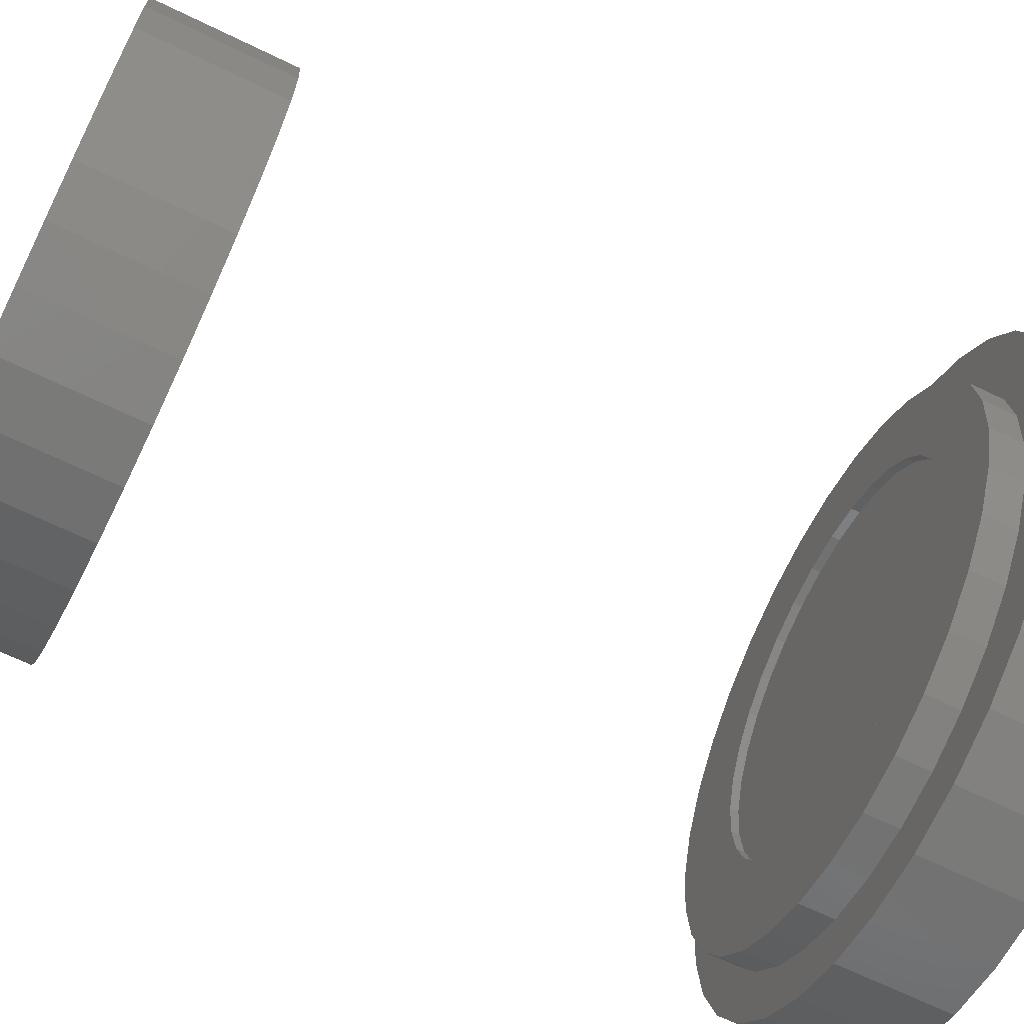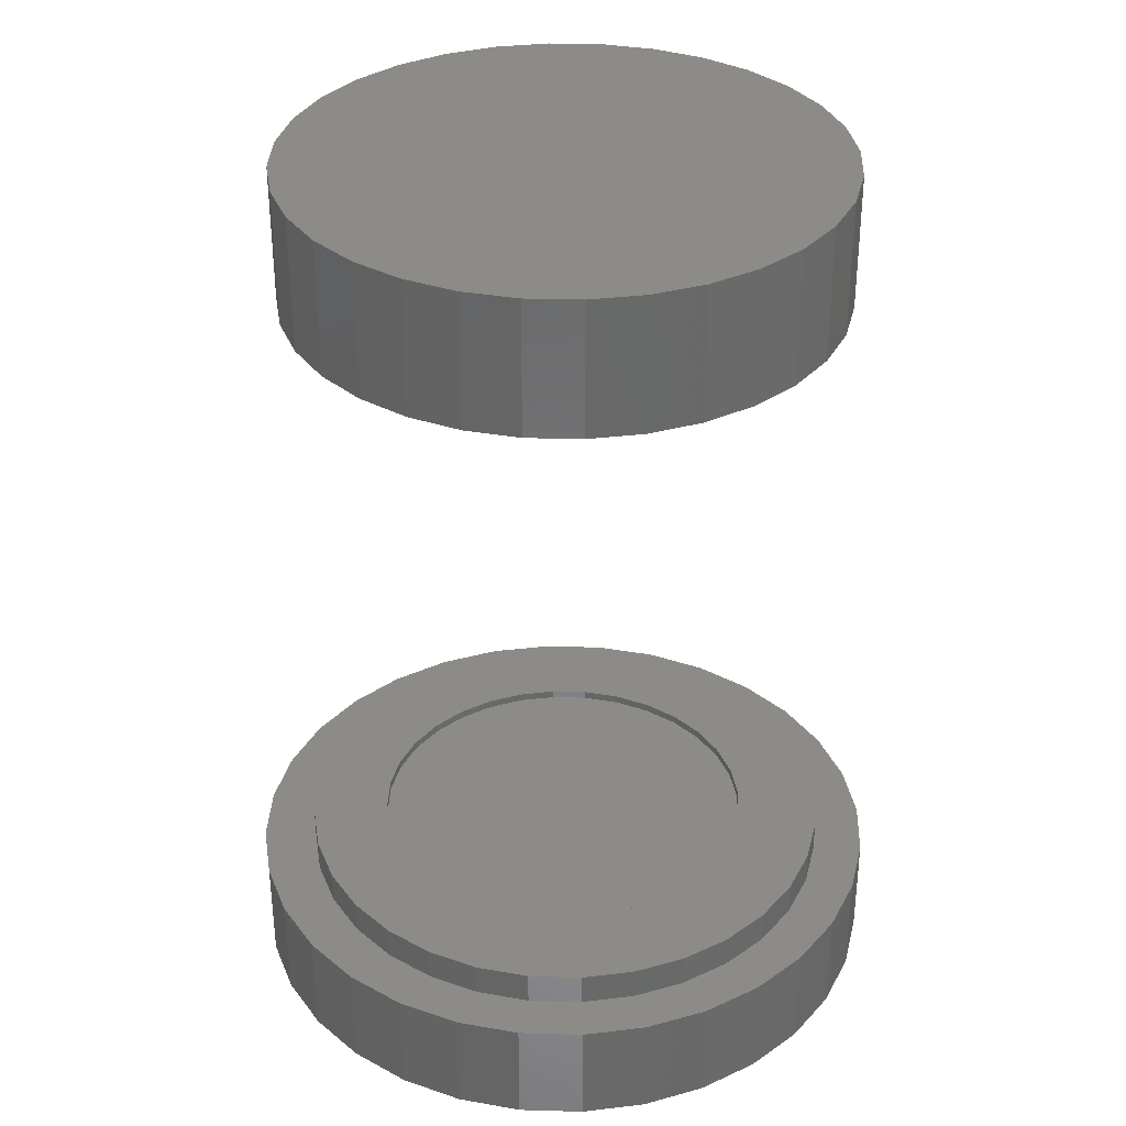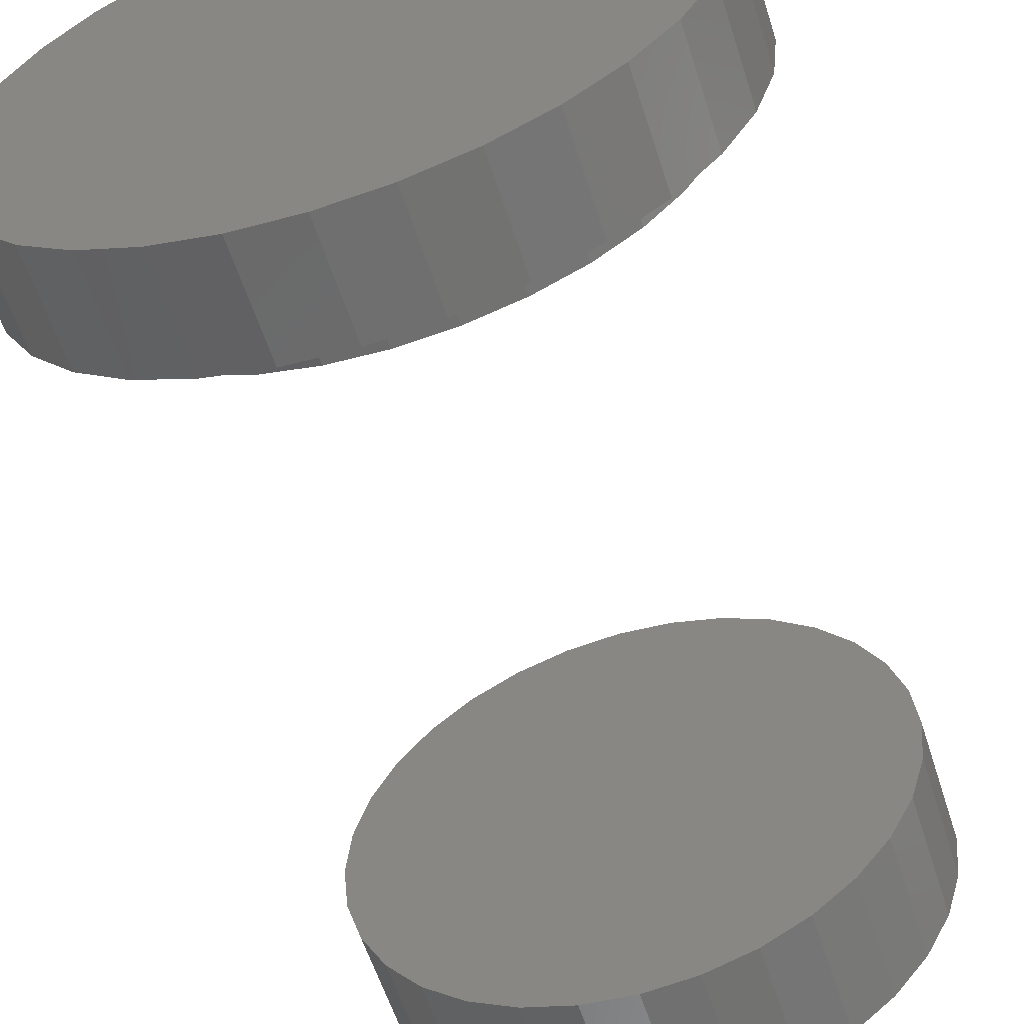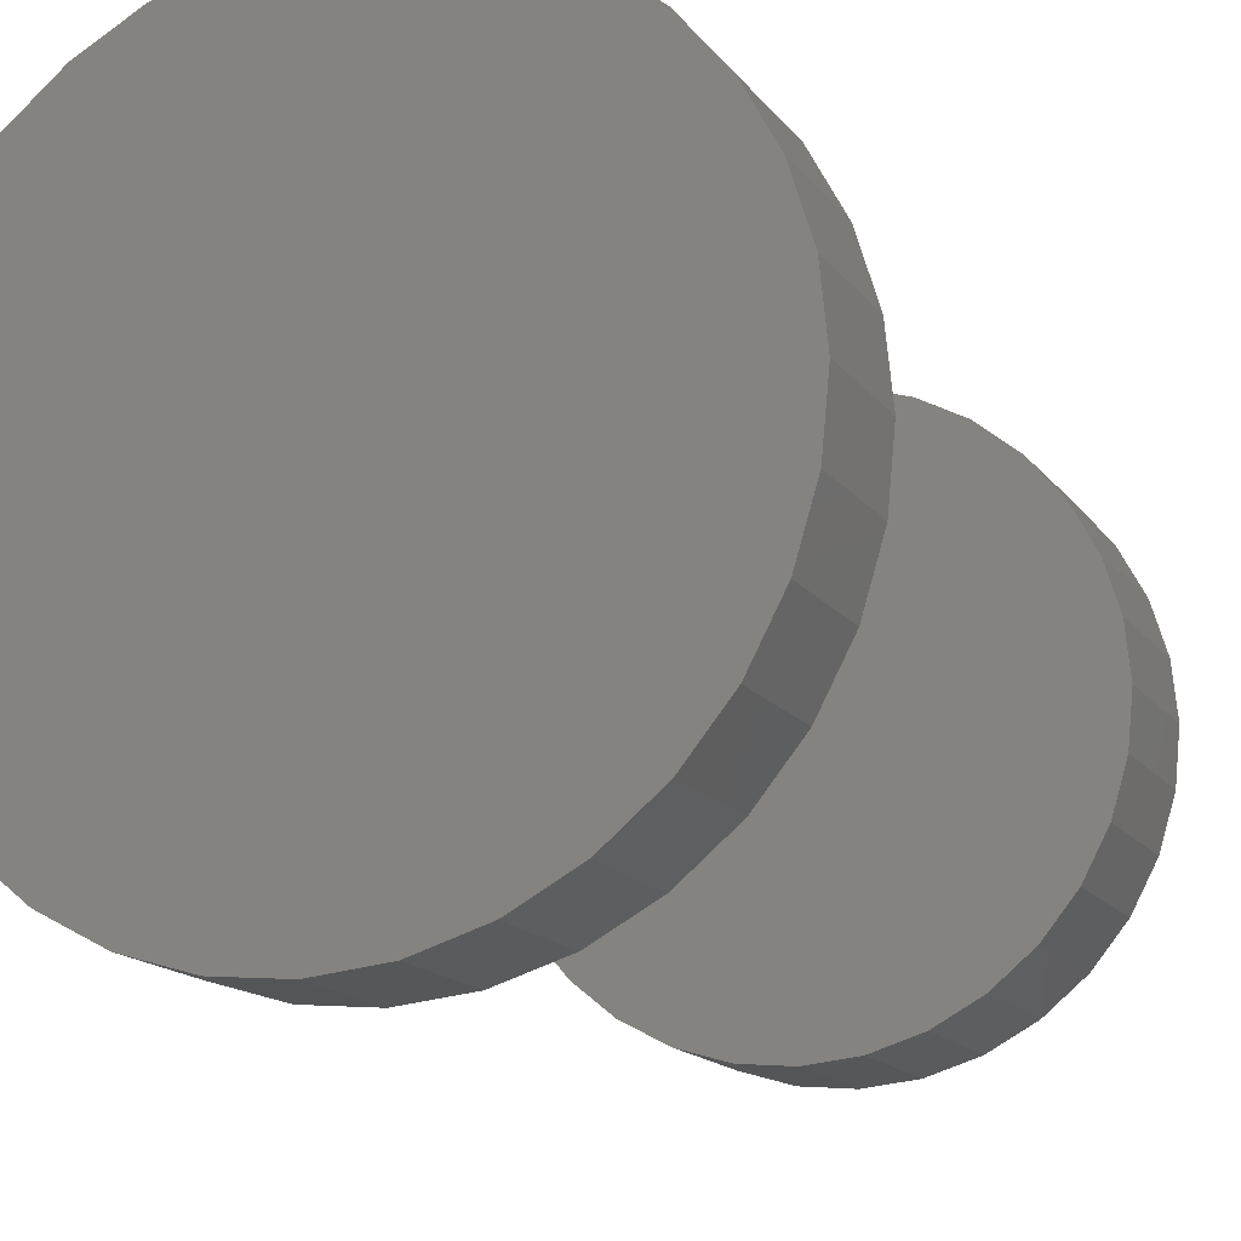
<metadata>
{"format":"stl","ext":"stl","renderer":"f3d","projection":"perspective","resolution":1024,"background":"white","views":[{"elev":-67.6,"azim":64.1,"up":"+Y"},{"elev":34.3,"azim":-104.7,"up":"+Z"},{"elev":-59.3,"azim":-162.2,"up":"+Y"},{"elev":-15.5,"azim":-156.3,"up":"+Y"}]}
</metadata>
<code>
# stl→obj: 256 verts, 504 faces
v -0.2546 3.104e-17 0.6719
v -0.2546 3.104e-17 0.7969
v -0.2497 0.04945 0.6719
v -0.2497 0.04945 0.7969
v -0.2353 0.09699 0.6719
v -0.2353 0.09699 0.7969
v -0.2119 0.1408 0.6719
v -0.2119 0.1408 0.7969
v -0.1804 0.1792 0.6719
v -0.1804 0.1792 0.7969
v -0.142 0.2107 0.6719
v -0.142 0.2107 0.7969
v -0.09814 0.2342 0.6719
v -0.09814 0.2342 0.7969
v -0.0506 0.2486 0.6719
v -0.0506 0.2486 0.7969
v -0.001151 0.2535 0.6719
v -0.001151 0.2535 0.7969
v 0.0483 0.2486 0.6719
v 0.0483 0.2486 0.7969
v 0.09584 0.2342 0.6719
v 0.09584 0.2342 0.7969
v 0.1397 0.2107 0.6719
v 0.1397 0.2107 0.7969
v 0.1781 0.1792 0.6719
v 0.1781 0.1792 0.7969
v 0.2096 0.1408 0.6719
v 0.2096 0.1408 0.7969
v 0.233 0.09699 0.6719
v 0.233 0.09699 0.7969
v 0.2474 0.04945 0.6719
v 0.2474 0.04945 0.7969
v 0.2523 0 0.6719
v 0.2523 0 0.7969
v -0.2546 3.104e-17 0.05469
v -0.2546 3.104e-17 0.08594
v -0.2497 0.04945 0.05469
v -0.2497 0.04945 0.08594
v -0.2353 0.09699 0.05469
v -0.2353 0.09699 0.08594
v -0.2119 0.1408 0.05469
v -0.2119 0.1408 0.08594
v -0.1804 0.1792 0.05469
v -0.1804 0.1792 0.08594
v -0.142 0.2107 0.05469
v -0.142 0.2107 0.08594
v -0.09814 0.2342 0.05469
v -0.09814 0.2342 0.08594
v -0.0506 0.2486 0.05469
v -0.0506 0.2486 0.08594
v -0.001151 0.2535 0.05469
v -0.001151 0.2535 0.08594
v 0.0483 0.2486 0.05469
v 0.0483 0.2486 0.08594
v 0.09584 0.2342 0.05469
v 0.09584 0.2342 0.08594
v 0.1397 0.2107 0.05469
v 0.1397 0.2107 0.08594
v 0.1781 0.1792 0.05469
v 0.1781 0.1792 0.08594
v 0.2096 0.1408 0.05469
v 0.2096 0.1408 0.08594
v 0.233 0.09699 0.05469
v 0.233 0.09699 0.08594
v 0.2474 0.04945 0.05469
v 0.2474 0.04945 0.08594
v 0.2523 0 0.05469
v 0.2523 -6.208e-17 0.08594
v 0.2474 -0.04945 0.6719
v 0.2474 -0.04945 0.7969
v 0.233 -0.09699 0.6719
v 0.233 -0.09699 0.7969
v 0.2096 -0.1408 0.6719
v 0.2096 -0.1408 0.7969
v 0.1781 -0.1792 0.6719
v 0.1781 -0.1792 0.7969
v 0.1397 -0.2107 0.6719
v 0.1397 -0.2107 0.7969
v 0.09584 -0.2342 0.6719
v 0.09584 -0.2342 0.7969
v 0.0483 -0.2486 0.6719
v 0.0483 -0.2486 0.7969
v -0.001151 -0.2535 0.6719
v -0.001151 -0.2535 0.7969
v -0.0506 -0.2486 0.6719
v -0.0506 -0.2486 0.7969
v -0.09814 -0.2342 0.6719
v -0.09814 -0.2342 0.7969
v -0.142 -0.2107 0.6719
v -0.142 -0.2107 0.7969
v -0.1804 -0.1792 0.6719
v -0.1804 -0.1792 0.7969
v -0.2119 -0.1408 0.6719
v -0.2119 -0.1408 0.7969
v -0.2353 -0.09699 0.6719
v -0.2353 -0.09699 0.7969
v -0.2497 -0.04945 0.6719
v -0.2497 -0.04945 0.7969
v 0.2474 -0.04945 0.05469
v 0.2474 -0.04945 0.08594
v 0.233 -0.09699 0.05469
v 0.233 -0.09699 0.08594
v 0.2096 -0.1408 0.05469
v 0.2096 -0.1408 0.08594
v 0.1781 -0.1792 0.05469
v 0.1781 -0.1792 0.08594
v 0.1397 -0.2107 0.05469
v 0.1397 -0.2107 0.08594
v 0.09584 -0.2342 0.05469
v 0.09584 -0.2342 0.08594
v 0.0483 -0.2486 0.05469
v 0.0483 -0.2486 0.08594
v -0.001151 -0.2535 0.05469
v -0.001151 -0.2535 0.08594
v -0.0506 -0.2486 0.05469
v -0.0506 -0.2486 0.08594
v -0.09814 -0.2342 0.05469
v -0.09814 -0.2342 0.08594
v -0.142 -0.2107 0.05469
v -0.142 -0.2107 0.08594
v -0.1804 -0.1792 0.05469
v -0.1804 -0.1792 0.08594
v -0.2119 -0.1408 0.05469
v -0.2119 -0.1408 0.08594
v -0.2353 -0.09699 0.05469
v -0.2353 -0.09699 0.08594
v -0.2497 -0.04945 0.05469
v -0.2497 -0.04945 0.08594
v 0.1816 -0.03481 0.08594
v 0.1714 -0.06829 0.08594
v 0.155 -0.09914 0.08594
v 0.155 0.09914 0.08594
v 0.1328 0.1262 0.08594
v -0.1719 1.011e-16 0.08594
v -0.1684 0.03481 0.08594
v -0.1684 -0.03481 0.08594
v 0.185 7.722e-17 0.08594
v 0.1816 0.03481 0.08594
v 0.1714 0.06829 0.08594
v 0.1328 -0.1262 0.08594
v 0.1057 -0.1484 0.08594
v 0.07487 -0.1649 0.08594
v 0.04139 -0.175 0.08594
v 0.006579 -0.1785 0.08594
v -0.02824 -0.175 0.08594
v -0.06171 -0.1649 0.08594
v -0.09256 -0.1484 0.08594
v -0.1196 -0.1262 0.08594
v -0.1418 -0.09914 0.08594
v -0.1583 -0.06829 0.08594
v 0.1057 0.1484 0.08594
v 0.07487 0.1649 0.08594
v 0.04139 0.175 0.08594
v 0.006579 0.1785 0.08594
v -0.02824 0.175 0.08594
v -0.06171 0.1649 0.08594
v -0.09256 0.1484 0.08594
v -0.1196 0.1262 0.08594
v -0.1418 0.09914 0.08594
v -0.1583 0.06829 0.08594
v 0.006579 -0.3035 0.05469
v 0.06578 -0.2976 0.05469
v -0.05262 -0.2976 0.05469
v 0.06578 0.2976 0.05469
v 0.006579 0.3035 0.05469
v -0.05262 0.2976 0.05469
v -0.1095 0.2804 0.05469
v -0.208 0.2146 0.05469
v -0.162 -0.2523 0.05469
v -0.1095 -0.2804 0.05469
v 0.1227 0.2804 0.05469
v 0.1752 0.2523 0.05469
v 0.1752 -0.2523 0.05469
v 0.1227 -0.2804 0.05469
v -0.162 0.2523 0.05469
v -0.2457 0.1686 0.05469
v -0.2738 0.1161 0.05469
v -0.291 0.0592 0.05469
v -0.2969 3.716e-17 0.05469
v -0.291 -0.0592 0.05469
v -0.2738 -0.1161 0.05469
v -0.2457 -0.1686 0.05469
v -0.208 -0.2146 0.05469
v 0.2212 0.2146 0.05469
v 0.2589 0.1686 0.05469
v 0.2869 0.1161 0.05469
v 0.3042 0.0592 0.05469
v 0.31 1.313e-16 0.05469
v 0.3042 -0.0592 0.05469
v 0.2869 -0.1161 0.05469
v 0.2589 -0.1686 0.05469
v 0.2212 -0.2146 0.05469
v 0.31 -7.432e-17 -0.04688
v 0.3042 -0.0592 -0.04688
v 0.2869 -0.1161 -0.04688
v 0.2589 -0.1686 -0.04688
v 0.2212 -0.2146 -0.04688
v 0.1752 -0.2523 -0.04688
v 0.1227 -0.2804 -0.04688
v 0.06578 -0.2976 -0.04688
v 0.006579 -0.3035 -0.04688
v -0.05262 -0.2976 -0.04688
v -0.1095 -0.2804 -0.04688
v -0.162 -0.2523 -0.04688
v -0.208 -0.2146 -0.04688
v -0.2457 -0.1686 -0.04688
v -0.2738 -0.1161 -0.04688
v -0.291 -0.0592 -0.04688
v -0.2969 3.716e-17 -0.04688
v -0.291 0.0592 -0.04688
v -0.2738 0.1161 -0.04688
v -0.2457 0.1686 -0.04688
v -0.208 0.2146 -0.04688
v -0.162 0.2523 -0.04688
v -0.1095 0.2804 -0.04688
v -0.05262 0.2976 -0.04688
v 0.006579 0.3035 -0.04688
v 0.06578 0.2976 -0.04688
v 0.1227 0.2804 -0.04688
v 0.1752 0.2523 -0.04688
v 0.2212 0.2146 -0.04688
v 0.2589 0.1686 -0.04688
v 0.2869 0.1161 -0.04688
v 0.3042 0.0592 -0.04688
v 0.006579 -0.1785 0.07812
v 0.04139 -0.175 0.07812
v 0.07487 -0.1649 0.07812
v 0.1057 -0.1484 0.07812
v 0.1328 -0.1262 0.07812
v 0.155 -0.09914 0.07812
v 0.1714 -0.06829 0.07812
v 0.1816 -0.03481 0.07812
v 0.185 -2.022e-16 0.07812
v -0.02824 -0.175 0.07812
v -0.06171 -0.1649 0.07812
v -0.09256 -0.1484 0.07812
v -0.1196 -0.1262 0.07812
v -0.1418 -0.09914 0.07812
v -0.1583 -0.06829 0.07812
v -0.1684 -0.03481 0.07812
v -0.1719 1.011e-16 0.07812
v 0.006579 0.1785 0.07812
v -0.02824 0.175 0.07812
v -0.06171 0.1649 0.07812
v -0.09256 0.1484 0.07812
v -0.1196 0.1262 0.07812
v -0.1418 0.09914 0.07812
v -0.1583 0.06829 0.07812
v -0.1684 0.03481 0.07812
v 0.04139 0.175 0.07812
v 0.07487 0.1649 0.07812
v 0.1057 0.1484 0.07812
v 0.1328 0.1262 0.07812
v 0.155 0.09914 0.07812
v 0.1714 0.06829 0.07812
v 0.1816 0.03481 0.07812
f 1 2 3
f 3 2 4
f 3 4 5
f 5 4 6
f 5 6 7
f 7 6 8
f 7 8 9
f 9 8 10
f 9 10 11
f 11 10 12
f 11 12 13
f 13 12 14
f 13 14 15
f 15 14 16
f 15 16 17
f 17 16 18
f 17 18 19
f 19 18 20
f 19 20 21
f 21 20 22
f 21 22 23
f 23 22 24
f 23 24 25
f 25 24 26
f 25 26 27
f 27 26 28
f 27 28 29
f 29 28 30
f 29 30 31
f 31 30 32
f 31 32 33
f 33 32 34
f 35 36 37
f 37 36 38
f 37 38 39
f 39 38 40
f 39 40 41
f 41 40 42
f 41 42 43
f 43 42 44
f 43 44 45
f 45 44 46
f 45 46 47
f 47 46 48
f 47 48 49
f 49 48 50
f 49 50 51
f 51 50 52
f 51 52 53
f 53 52 54
f 53 54 55
f 55 54 56
f 55 56 57
f 57 56 58
f 57 58 59
f 59 58 60
f 59 60 61
f 61 60 62
f 61 62 63
f 63 62 64
f 63 64 65
f 65 64 66
f 65 66 67
f 67 66 68
f 33 34 69
f 69 34 70
f 69 70 71
f 71 70 72
f 71 72 73
f 73 72 74
f 73 74 75
f 75 74 76
f 75 76 77
f 77 76 78
f 77 78 79
f 79 78 80
f 79 80 81
f 81 80 82
f 81 82 83
f 83 82 84
f 83 84 85
f 85 84 86
f 85 86 87
f 87 86 88
f 87 88 89
f 89 88 90
f 89 90 91
f 91 90 92
f 91 92 93
f 93 92 94
f 93 94 95
f 95 94 96
f 95 96 97
f 97 96 98
f 97 98 1
f 1 98 2
f 67 68 99
f 99 68 100
f 99 100 101
f 101 100 102
f 101 102 103
f 103 102 104
f 103 104 105
f 105 104 106
f 105 106 107
f 107 106 108
f 107 108 109
f 109 108 110
f 109 110 111
f 111 110 112
f 111 112 113
f 113 112 114
f 113 114 115
f 115 114 116
f 115 116 117
f 117 116 118
f 117 118 119
f 119 118 120
f 119 120 121
f 121 120 122
f 121 122 123
f 123 122 124
f 123 124 125
f 125 124 126
f 125 126 127
f 127 126 128
f 127 128 35
f 35 128 36
f 17 19 15
f 13 15 19
f 21 13 19
f 81 85 79
f 83 85 81
f 85 87 79
f 79 87 89
f 79 89 77
f 77 89 91
f 77 91 75
f 75 91 93
f 75 93 73
f 73 93 95
f 73 95 71
f 71 95 97
f 71 97 69
f 69 97 1
f 69 1 33
f 33 1 3
f 33 3 31
f 31 3 5
f 31 5 29
f 29 5 7
f 29 7 27
f 27 7 9
f 27 9 25
f 25 9 11
f 25 11 23
f 23 11 13
f 23 13 21
f 104 129 106
f 106 129 130
f 106 130 131
f 132 58 133
f 134 135 44
f 134 44 42
f 134 42 40
f 134 40 38
f 134 38 36
f 134 36 128
f 134 128 126
f 134 126 124
f 134 124 122
f 134 122 136
f 137 129 104
f 137 104 102
f 137 102 100
f 137 100 68
f 137 68 66
f 137 66 64
f 137 64 62
f 137 62 138
f 60 58 132
f 60 132 139
f 60 139 138
f 60 138 62
f 106 131 108
f 108 131 140
f 108 140 110
f 110 140 141
f 110 141 112
f 112 141 142
f 112 142 143
f 112 143 114
f 114 143 144
f 114 144 116
f 116 144 145
f 116 145 146
f 116 146 118
f 118 146 147
f 118 147 120
f 120 147 148
f 120 148 149
f 120 149 122
f 122 149 150
f 122 150 136
f 133 58 151
f 151 58 56
f 151 56 152
f 152 56 54
f 152 54 153
f 153 54 154
f 154 54 52
f 154 52 155
f 155 52 50
f 155 50 156
f 156 50 157
f 157 50 48
f 157 48 158
f 158 48 46
f 158 46 159
f 159 46 160
f 160 46 44
f 160 44 135
f 16 20 18
f 20 16 14
f 20 14 22
f 80 86 82
f 82 86 84
f 22 14 24
f 24 14 12
f 24 12 26
f 26 12 10
f 26 10 28
f 28 10 8
f 28 8 30
f 30 8 6
f 30 6 32
f 32 6 4
f 32 4 34
f 34 4 2
f 34 2 70
f 70 2 98
f 70 98 72
f 72 98 96
f 72 96 74
f 74 96 94
f 74 94 76
f 76 94 92
f 76 92 78
f 78 92 90
f 78 90 80
f 80 90 88
f 80 88 86
f 161 162 113
f 161 113 163
f 51 164 165
f 165 166 51
f 51 166 167
f 47 168 45
f 115 169 113
f 113 169 170
f 113 170 163
f 171 164 51
f 171 51 172
f 172 51 53
f 172 53 55
f 111 113 173
f 174 173 113
f 113 162 174
f 175 168 47
f 175 47 49
f 175 49 51
f 175 51 167
f 45 168 43
f 43 168 176
f 43 176 41
f 41 176 177
f 41 177 39
f 39 177 37
f 37 177 178
f 37 178 35
f 35 178 179
f 35 179 127
f 127 179 180
f 127 180 125
f 125 180 181
f 125 181 123
f 123 181 182
f 123 182 121
f 121 182 119
f 119 182 183
f 119 183 117
f 117 183 169
f 117 169 115
f 172 55 184
f 184 55 57
f 184 57 185
f 185 57 59
f 185 59 186
f 186 59 61
f 186 61 63
f 186 63 187
f 187 63 65
f 187 65 188
f 188 65 67
f 188 67 189
f 189 67 99
f 189 99 190
f 190 99 101
f 190 101 191
f 191 101 103
f 191 103 105
f 191 105 192
f 192 105 107
f 192 107 173
f 173 107 109
f 173 109 111
f 193 188 194
f 194 188 189
f 194 189 195
f 195 189 190
f 195 190 196
f 196 190 191
f 196 191 197
f 197 191 192
f 197 192 198
f 198 192 173
f 198 173 199
f 199 173 174
f 199 174 200
f 200 174 162
f 200 162 201
f 201 162 161
f 201 161 202
f 202 161 163
f 202 163 203
f 203 163 170
f 203 170 204
f 204 170 169
f 204 169 205
f 205 169 183
f 205 183 206
f 206 183 182
f 206 182 207
f 207 182 181
f 207 181 208
f 208 181 180
f 208 180 209
f 209 180 179
f 209 179 210
f 210 179 178
f 210 178 211
f 211 178 177
f 211 177 212
f 212 177 176
f 212 176 213
f 213 176 168
f 213 168 214
f 214 168 175
f 214 175 215
f 215 175 167
f 215 167 216
f 216 167 166
f 216 166 217
f 217 166 165
f 217 165 218
f 218 165 164
f 218 164 219
f 219 164 171
f 219 171 220
f 220 171 172
f 220 172 221
f 221 172 184
f 221 184 222
f 222 184 185
f 222 185 223
f 223 185 186
f 223 186 224
f 224 186 187
f 224 187 193
f 193 187 188
f 217 218 216
f 201 202 200
f 200 202 203
f 200 203 199
f 199 203 204
f 199 204 198
f 198 204 205
f 198 205 197
f 197 205 206
f 197 206 196
f 196 206 207
f 196 207 195
f 195 207 208
f 195 208 194
f 194 208 209
f 194 209 193
f 193 209 210
f 193 210 224
f 224 210 211
f 224 211 223
f 223 211 212
f 223 212 222
f 222 212 213
f 222 213 221
f 221 213 214
f 221 214 220
f 220 214 215
f 220 215 219
f 219 215 216
f 219 216 218
f 225 143 226
f 226 143 142
f 226 142 227
f 227 142 141
f 227 141 228
f 228 141 140
f 228 140 229
f 229 140 131
f 229 131 230
f 230 131 130
f 230 130 231
f 231 130 129
f 231 129 232
f 232 129 137
f 232 137 233
f 143 225 144
f 144 225 234
f 144 234 145
f 145 234 235
f 145 235 146
f 146 235 236
f 146 236 147
f 147 236 237
f 147 237 148
f 148 237 238
f 148 238 149
f 149 238 239
f 149 239 150
f 150 239 240
f 150 240 136
f 136 240 241
f 136 241 134
f 242 155 243
f 243 155 156
f 243 156 244
f 244 156 157
f 244 157 245
f 245 157 158
f 245 158 246
f 246 158 159
f 246 159 247
f 247 159 160
f 247 160 248
f 248 160 135
f 248 135 249
f 249 135 134
f 249 134 241
f 155 242 154
f 154 242 250
f 154 250 153
f 153 250 251
f 153 251 152
f 152 251 252
f 152 252 151
f 151 252 253
f 151 253 133
f 133 253 254
f 133 254 132
f 132 254 255
f 132 255 139
f 139 255 256
f 139 256 138
f 138 256 233
f 138 233 137
f 233 256 232
f 232 256 255
f 232 255 231
f 239 249 240
f 241 240 249
f 231 255 230
f 230 255 254
f 230 254 229
f 229 254 253
f 229 253 228
f 228 253 252
f 228 252 227
f 227 252 251
f 227 251 226
f 226 251 250
f 226 250 225
f 225 250 242
f 225 242 234
f 234 242 243
f 234 243 235
f 235 243 244
f 235 244 236
f 236 244 245
f 236 245 237
f 237 245 246
f 237 246 238
f 238 246 247
f 238 247 239
f 239 247 248
f 239 248 249

</code>
